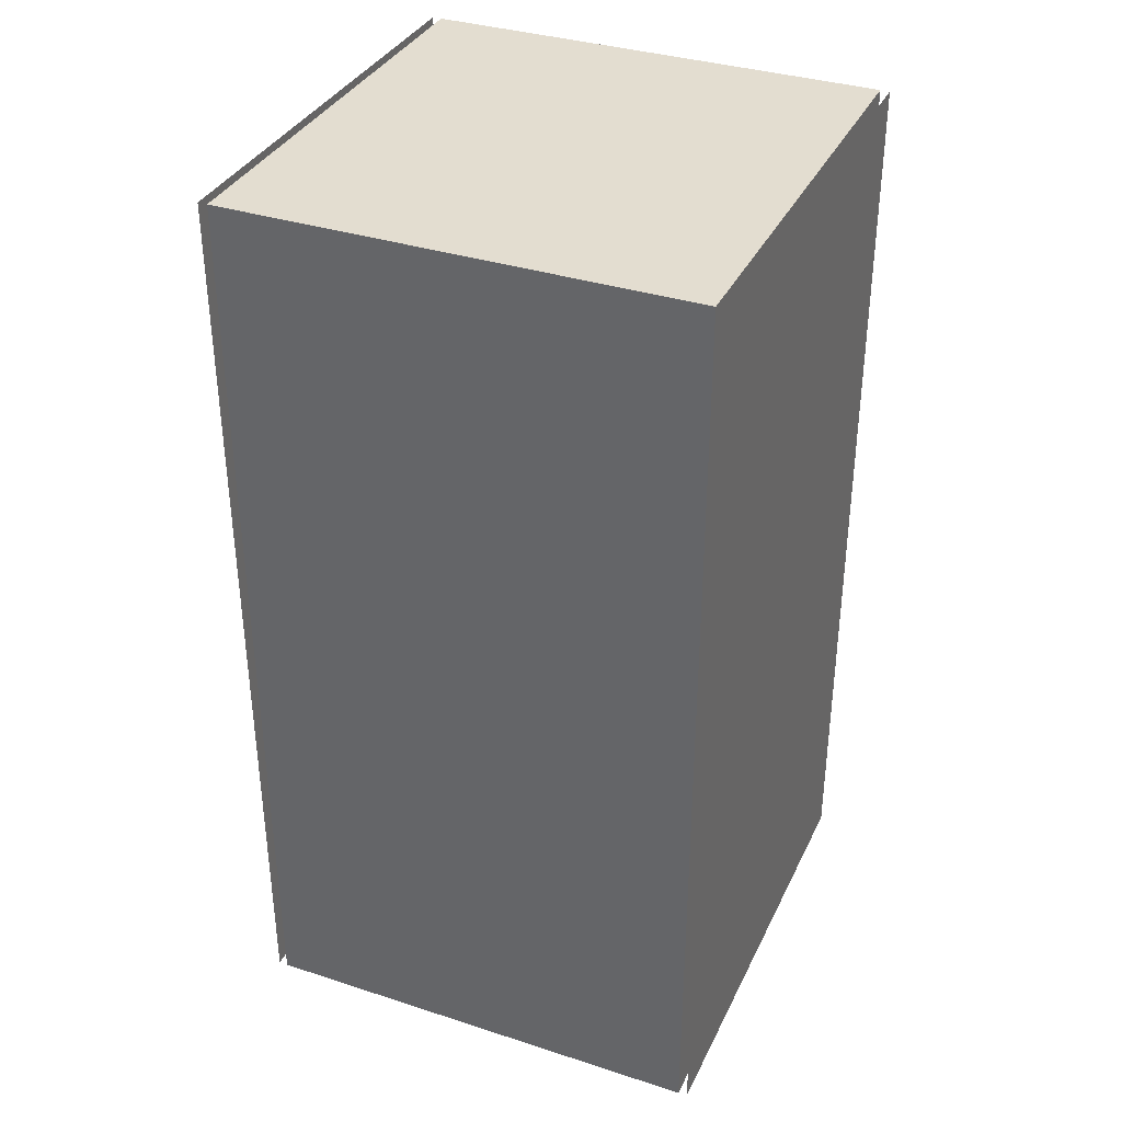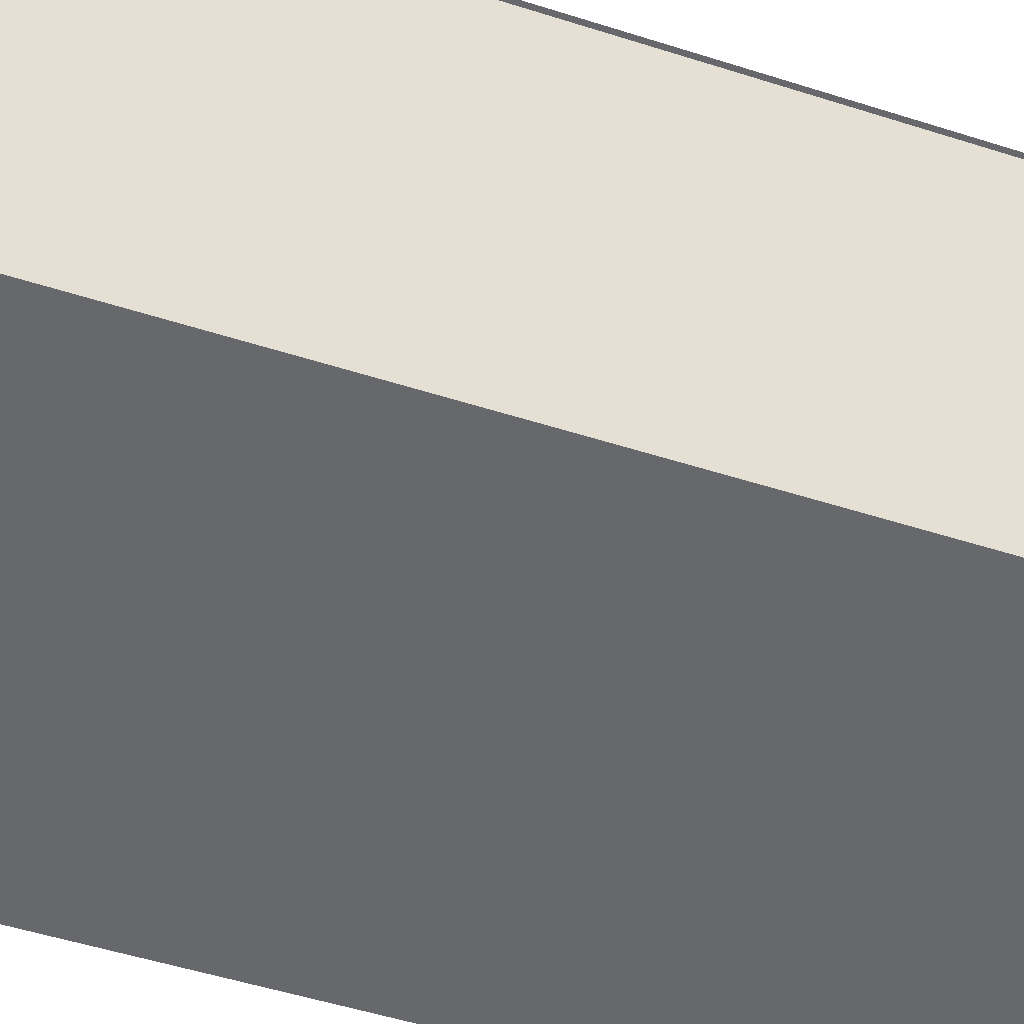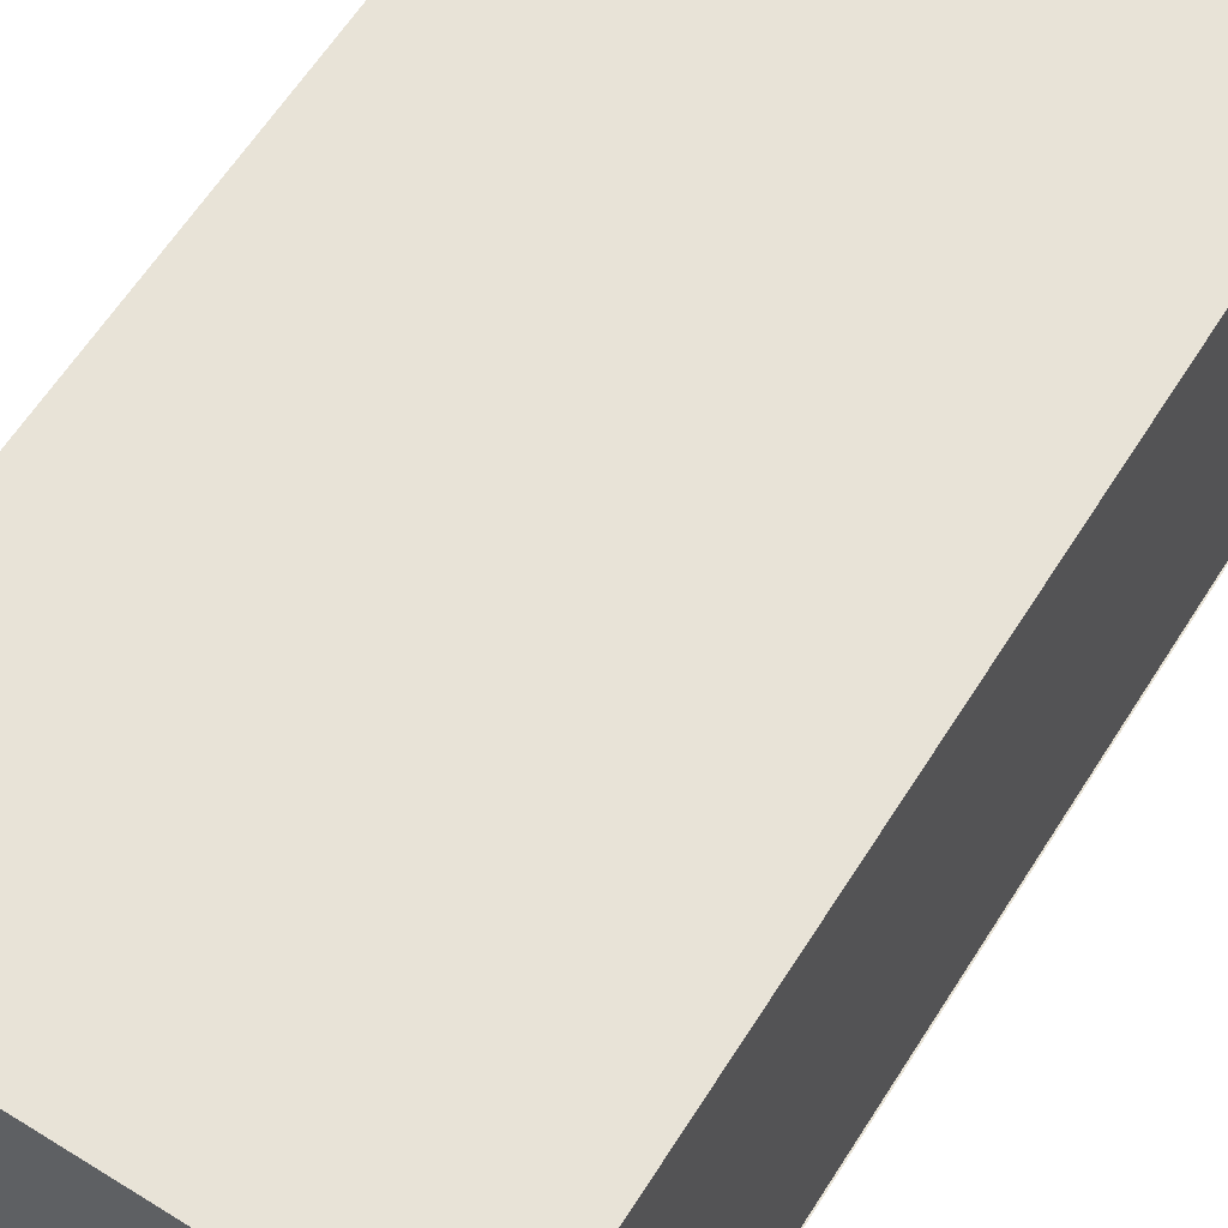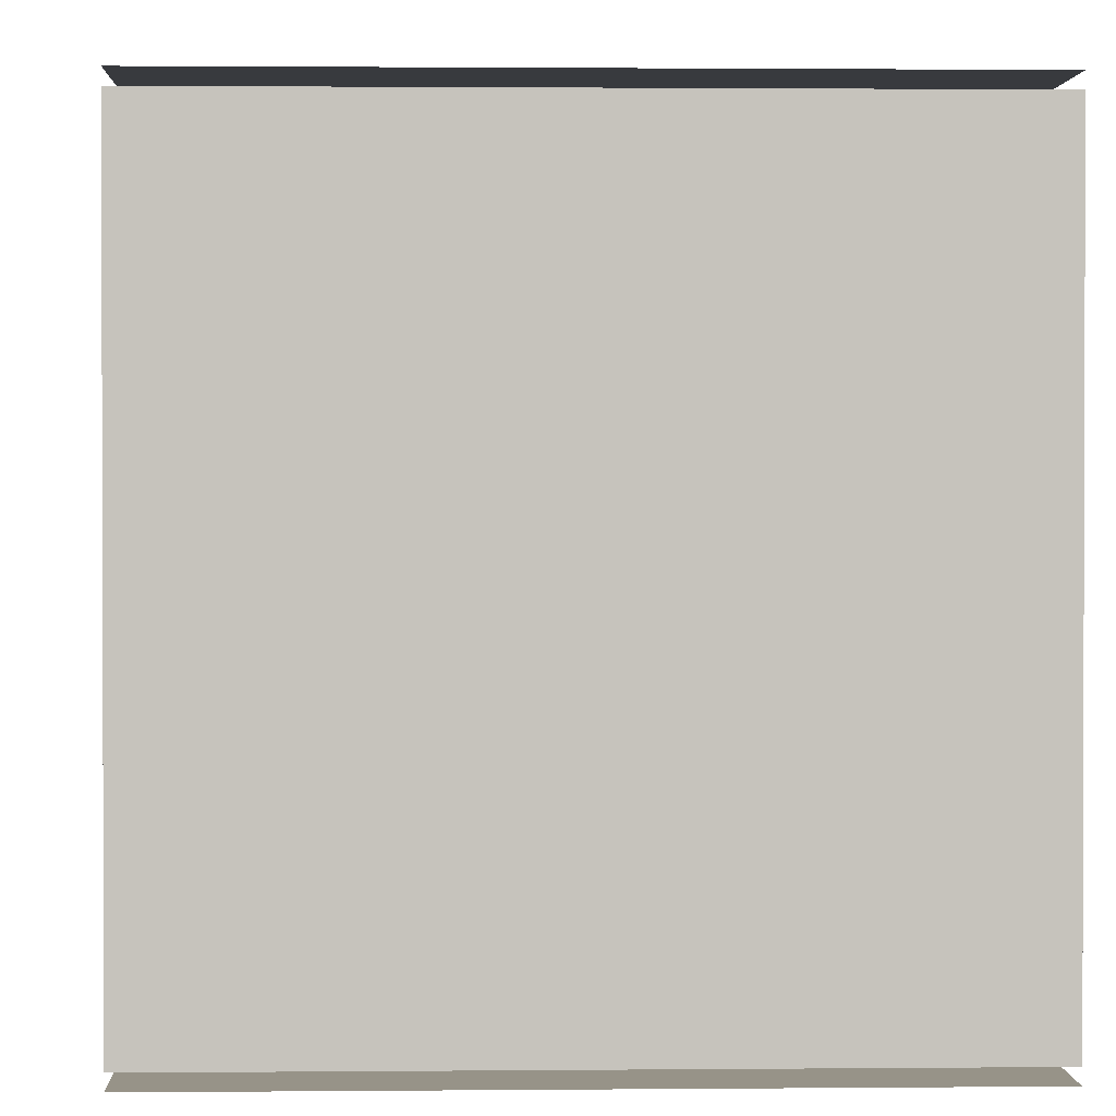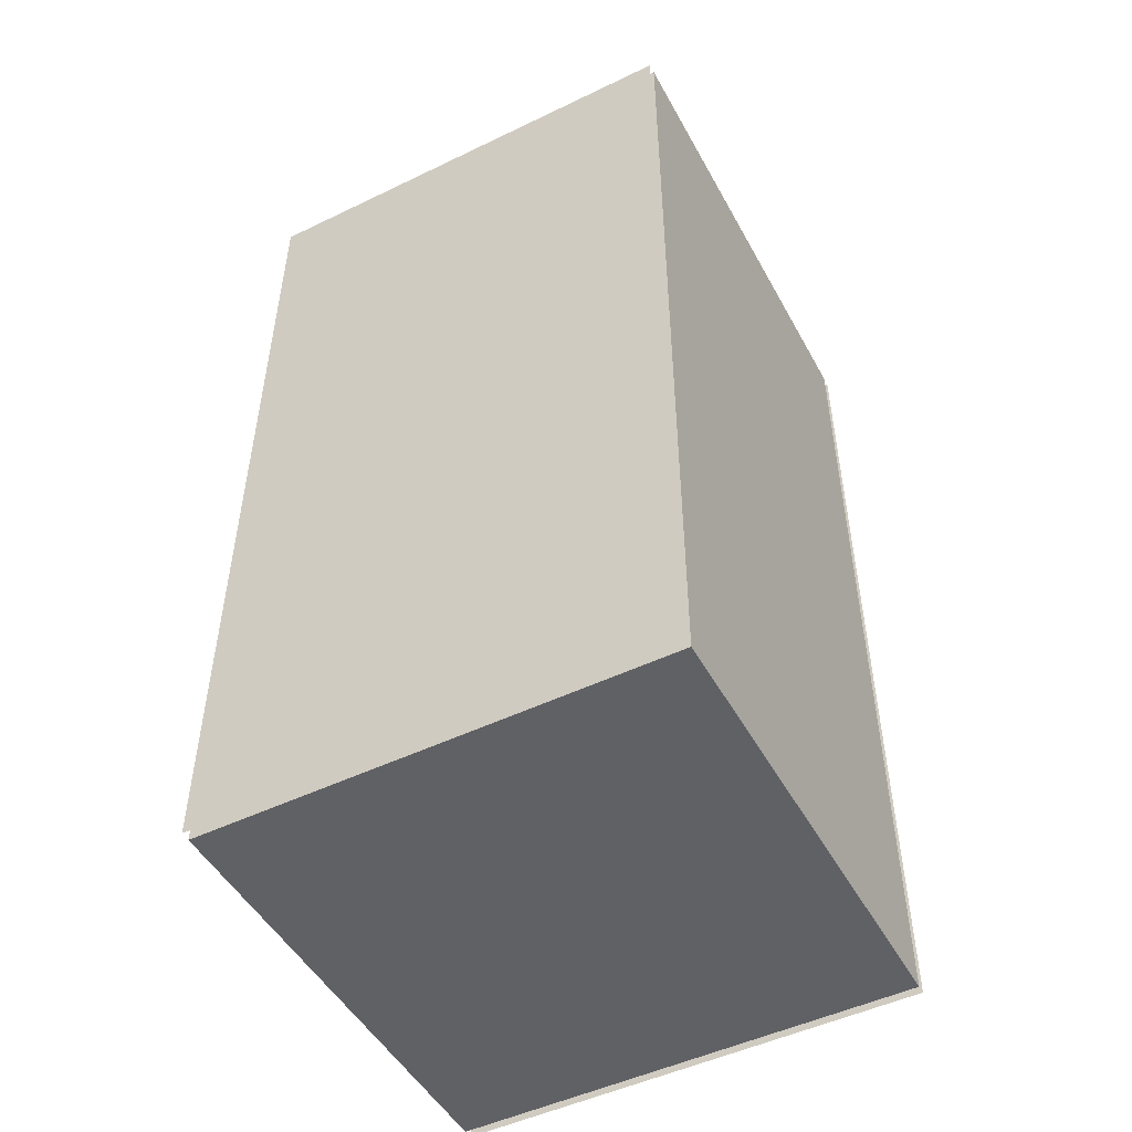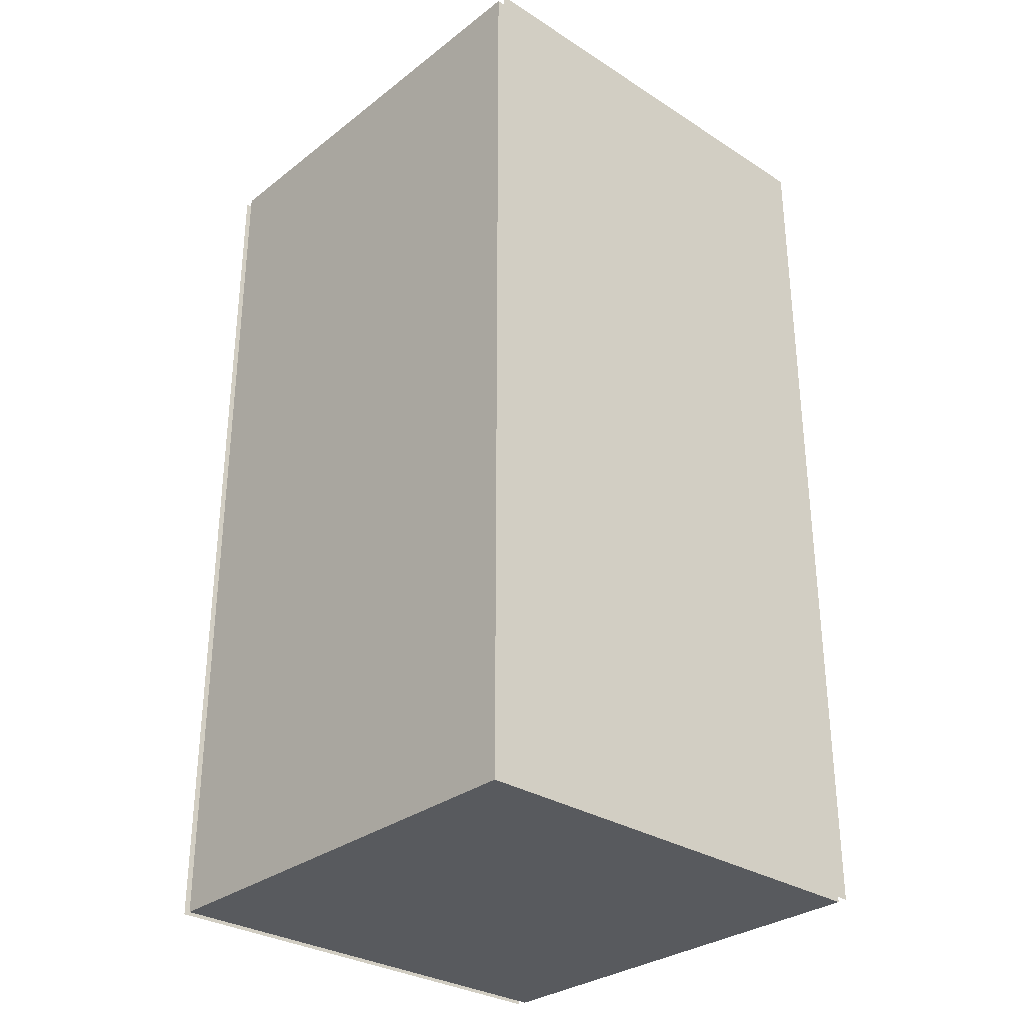
<metadata>
{"format":"obj","ext":"obj","renderer":"f3d","projection":"perspective","resolution":1024,"background":"white","views":[{"elev":35.5,"azim":113.1,"up":"+Z"},{"elev":-52.5,"azim":-108.9,"up":"+Y"},{"elev":62.1,"azim":32.3,"up":"+Y"},{"elev":1.3,"azim":-2.2,"up":"+Y"},{"elev":-49.6,"azim":-152.0,"up":"+Z"},{"elev":-30.7,"azim":-42.4,"up":"+Z"}]}
</metadata>
<code>
g Heatpump1
v 170.5 25.6 59
v 170.5 25.6 61
v 170.5 24.6 59
v 170.5 24.6 61
v 169.5 25.6 61
v 170.5 25.6 61
v 169.5 25.6 59
v 170.5 25.6 59
v 170.5 25.6 61
v 169.5 25.6 61
v 170.5 24.6 61
v 169.5 24.6 61
v 169.5 25.6 61
v 169.5 25.6 59
v 169.5 24.6 61
v 169.5 24.6 59
v 169.5 24.6 59
v 170.5 24.6 59
v 169.5 24.6 61
v 170.5 24.6 61
v 169.5 25.6 59
v 170.5 25.6 59
v 169.5 24.6 59
v 170.5 24.6 59
f 1 2 3
f 3 2 4
f 5 6 7
f 7 6 8
f 9 10 11
f 11 10 12
f 13 14 15
f 15 14 16
f 17 18 19
f 19 18 20
f 21 22 23
f 23 22 24
g Heatpump2
v 169.5 25.62 61
v 170.5 25.62 61
v 169.5 25.62 59
v 170.5 25.62 59
f 25 26 27
f 27 26 28
g Heatpump3
v 170.5 24.58 61
v 169.5 24.58 61
v 170.5 24.58 59
v 169.5 24.58 59
f 29 30 31
f 31 30 32

</code>
